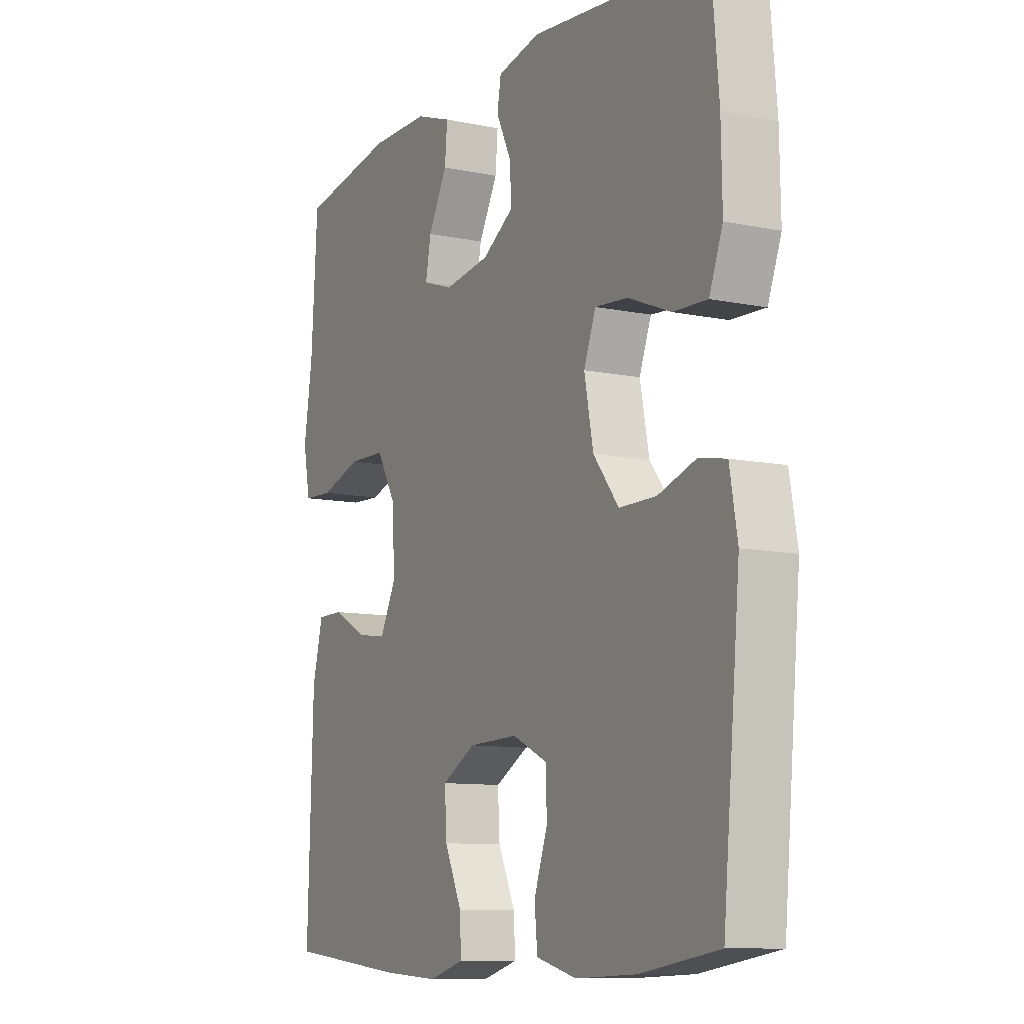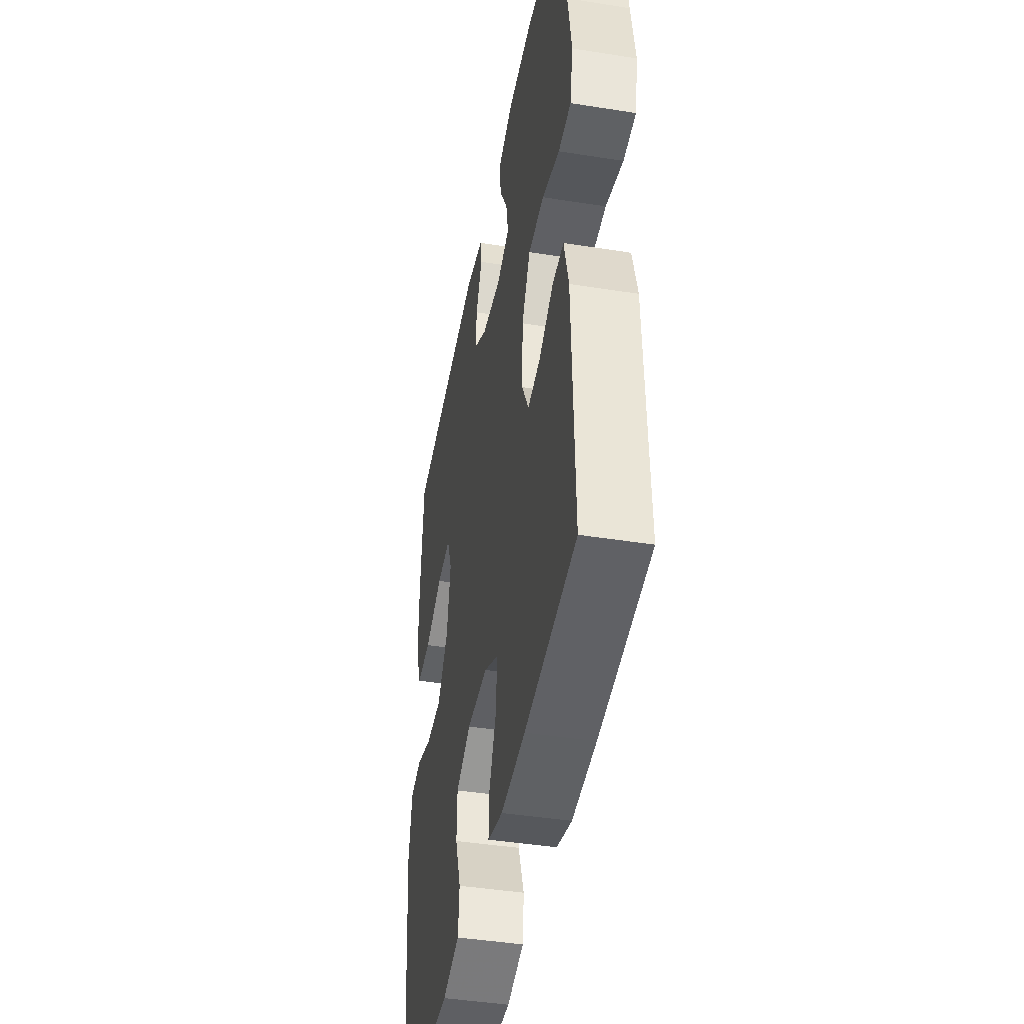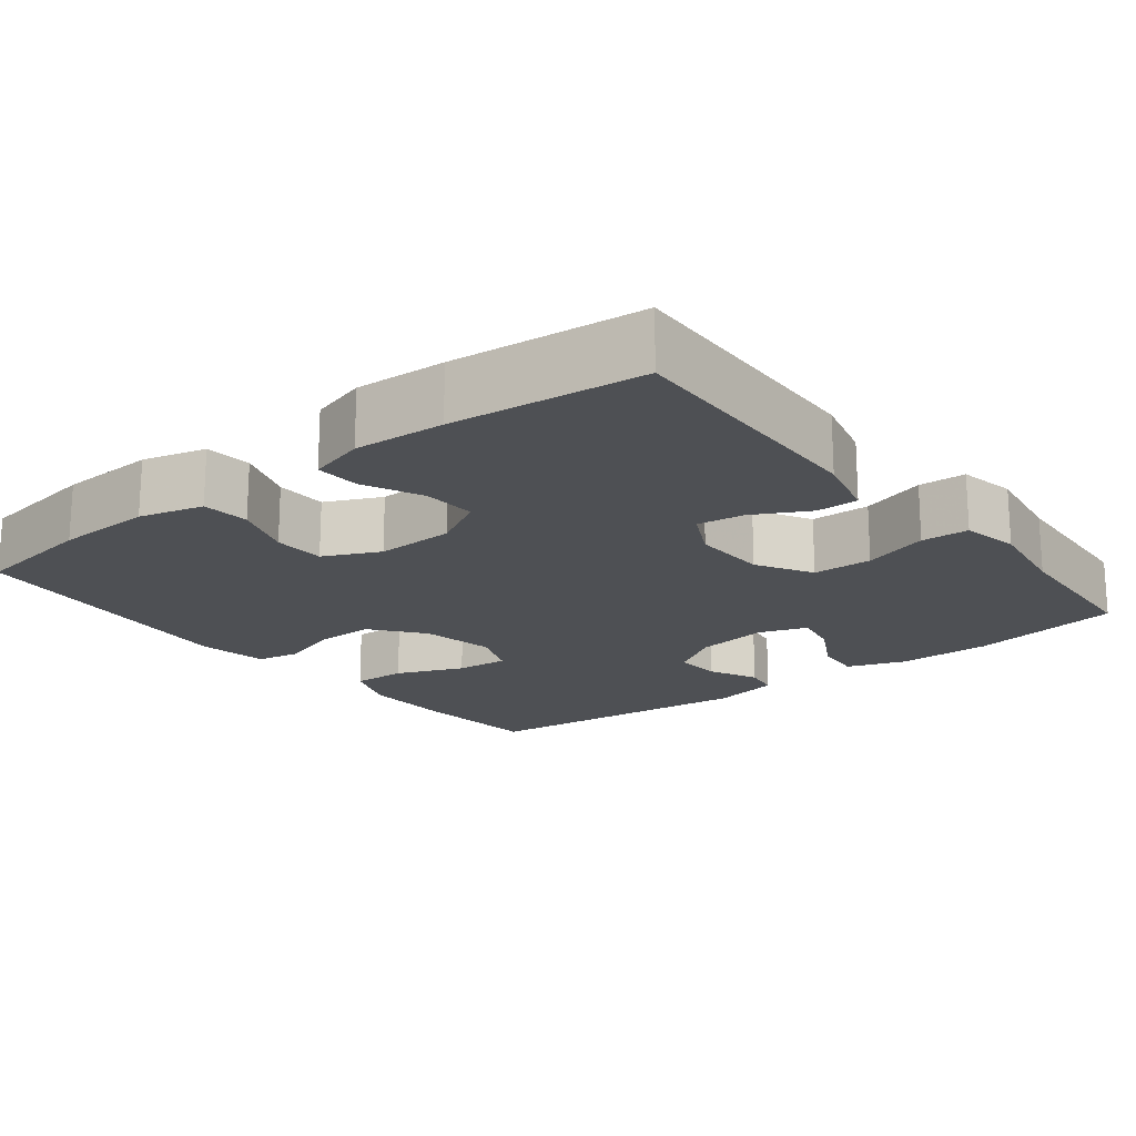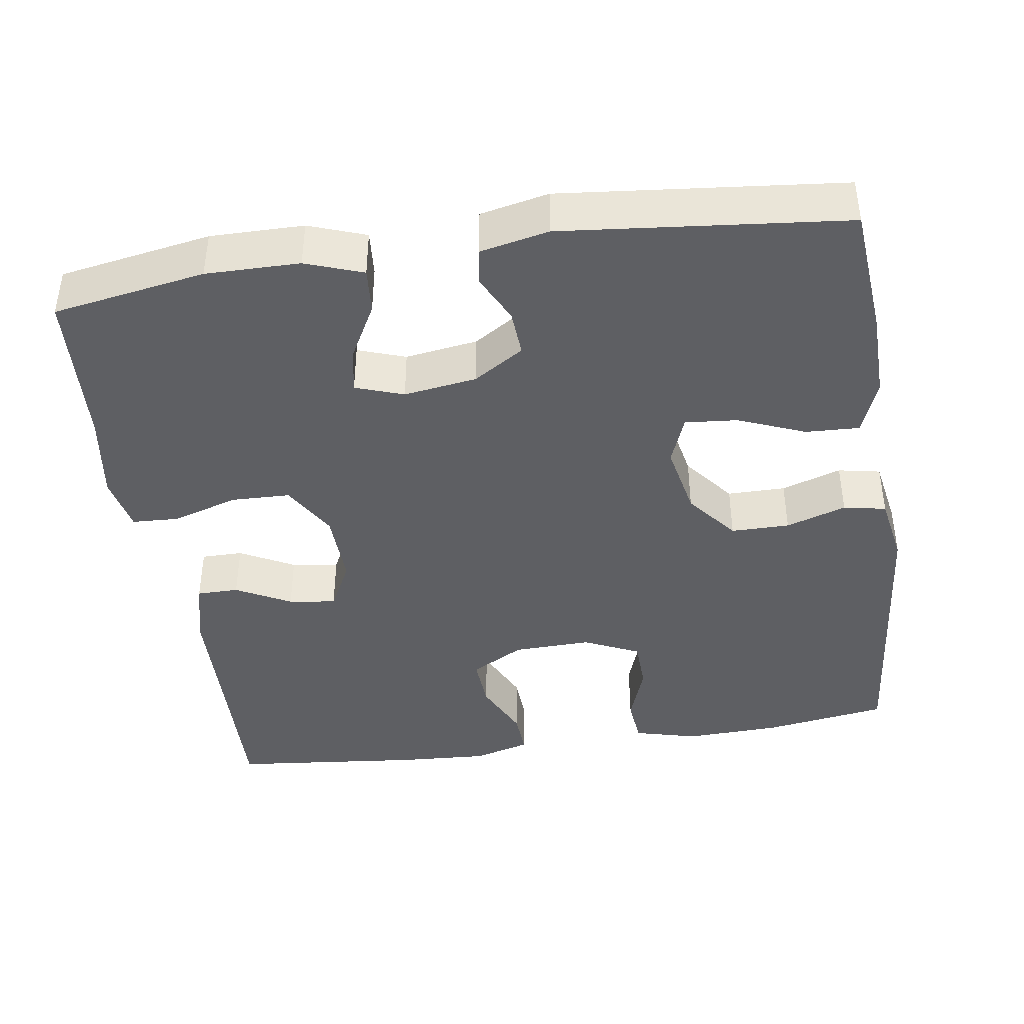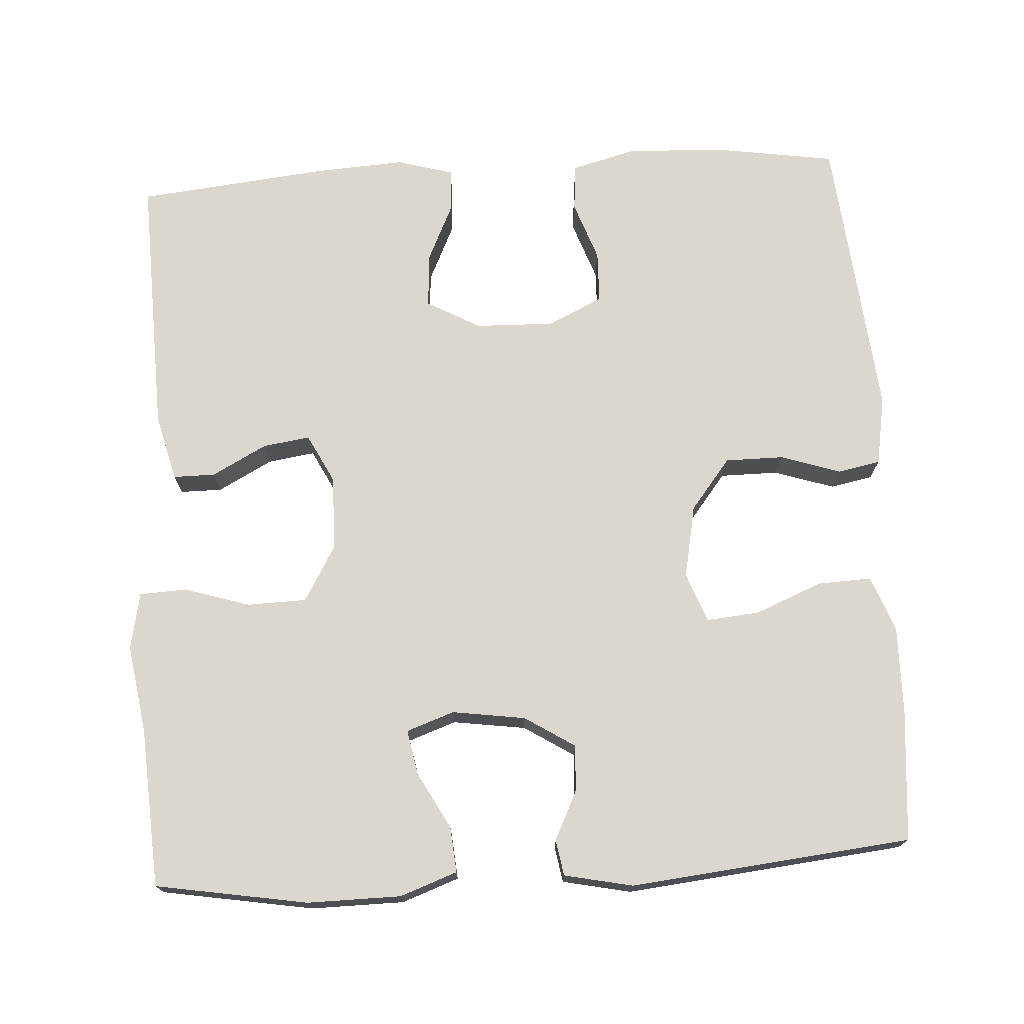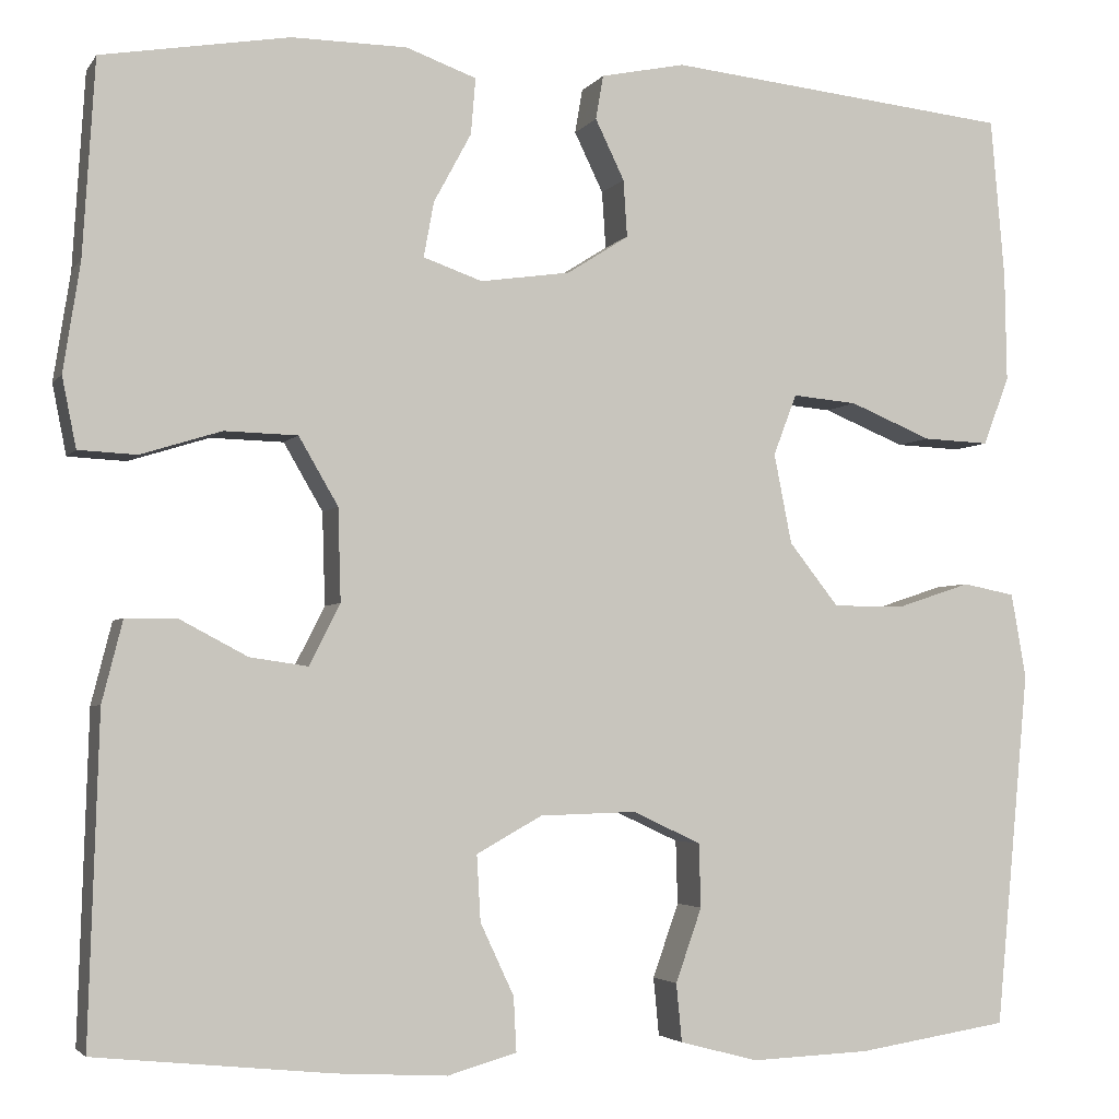
<metadata>
{"format":"obj","ext":"obj","renderer":"f3d","projection":"perspective","resolution":1024,"background":"white","views":[{"elev":-10.1,"azim":62.1,"up":"+Z"},{"elev":-43.5,"azim":-100.6,"up":"+Z"},{"elev":-18.5,"azim":-141.9,"up":"+Y"},{"elev":-41.5,"azim":8.6,"up":"+Y"},{"elev":73.1,"azim":-3.5,"up":"+Y"},{"elev":-3.5,"azim":-18.2,"up":"+Z"}]}
</metadata>
<code>
v 0.5 0.07 -0.5
v 0.338 0.07 -0.525
v 0.211 0.07 -0.53
v 0.127 0.07 -0.508
v 0.121 0.07 -0.446
v 0.149 0.07 -0.367
v 0.147 0.07 -0.299
v 0.074 0.07 -0.265
v -0.029 0.07 -0.268
v -0.099 0.07 -0.307
v -0.095 0.07 -0.377
v -0.059 0.07 -0.454
v -0.056 0.07 -0.512
v -0.13 0.07 -0.533
v -0.249 0.07 -0.526
v -0.5 0.07 -0.5
v -0.489 0.07 -0.154
v -0.467 0.07 -0.067
v -0.412 0.07 -0.067
v -0.34 0.07 -0.105
v -0.278 0.07 -0.114
v -0.245 0.07 -0.049
v -0.248 0.07 0.05
v -0.29 0.07 0.122
v -0.368 0.07 0.124
v -0.454 0.07 0.097
v -0.516 0.07 0.1
v -0.531 0.07 0.175
v -0.513 0.07 0.291
v -0.5 0.07 0.5
v -0.3 0.07 0.534
v -0.177 0.07 0.533
v -0.102 0.07 0.506
v -0.107 0.07 0.446
v -0.147 0.07 0.372
v -0.158 0.07 0.313
v -0.095 0.07 0.291
v 0.001 0.07 0.305
v 0.067 0.07 0.347
v 0.063 0.07 0.408
v 0.032 0.07 0.472
v 0.04 0.07 0.519
v 0.13 0.07 0.538
v 0.5 0.07 0.5
v 0.515 0.07 0.328
v 0.517 0.07 0.212
v 0.489 0.07 0.139
v 0.418 0.07 0.142
v 0.33 0.07 0.178
v 0.261 0.07 0.184
v 0.236 0.07 0.119
v 0.255 0.07 0.023
v 0.308 0.07 -0.044
v 0.385 0.07 -0.044
v 0.464 0.07 -0.018
v 0.52 0.07 -0.029
v 0.536 0.07 -0.12
v 0.5 0 -0.5
v 0.338 0 -0.525
v 0.211 0 -0.53
v 0.127 0 -0.508
v 0.121 0 -0.446
v 0.149 0 -0.367
v 0.147 0 -0.299
v 0.074 0 -0.265
v -0.029 0 -0.268
v -0.099 0 -0.307
v -0.095 0 -0.377
v -0.059 0 -0.454
v -0.056 0 -0.512
v -0.13 0 -0.533
v -0.249 0 -0.526
v -0.5 0 -0.5
v -0.489 0 -0.154
v -0.467 0 -0.067
v -0.412 0 -0.067
v -0.34 0 -0.105
v -0.278 0 -0.114
v -0.245 0 -0.049
v -0.248 0 0.05
v -0.29 0 0.122
v -0.368 0 0.124
v -0.454 0 0.097
v -0.516 0 0.1
v -0.531 0 0.175
v -0.513 0 0.291
v -0.5 0 0.5
v -0.3 0 0.534
v -0.177 0 0.533
v -0.102 0 0.506
v -0.107 0 0.446
v -0.147 0 0.372
v -0.158 0 0.313
v -0.095 0 0.291
v 0.001 0 0.305
v 0.067 0 0.347
v 0.063 0 0.408
v 0.032 0 0.472
v 0.04 0 0.519
v 0.13 0 0.538
v 0.5 0 0.5
v 0.515 0 0.328
v 0.517 0 0.212
v 0.489 0 0.139
v 0.418 0 0.142
v 0.33 0 0.178
v 0.261 0 0.184
v 0.236 0 0.119
v 0.255 0 0.023
v 0.308 0 -0.044
v 0.385 0 -0.044
v 0.464 0 -0.018
v 0.52 0 -0.029
v 0.536 0 -0.12
f 4 5 6
f 3 4 6
f 2 3 6
f 1 2 6
f 57 1 6
f 56 57 6
f 55 56 6
f 54 55 6
f 53 54 6 7
f 52 53 7 8
f 51 52 8 9
f 50 51 9 10
f 47 48 49
f 46 47 49
f 45 46 49
f 44 45 49
f 43 44 49
f 42 43 49
f 41 42 49
f 40 41 49
f 39 40 49 50
f 38 39 50 10
f 33 34 35
f 32 33 35
f 31 32 35
f 30 31 35
f 29 30 35
f 29 35 36
f 28 29 36
f 27 28 36
f 26 27 36
f 25 26 36
f 24 25 36 37
f 18 19 20
f 17 18 20
f 16 17 20
f 15 16 20
f 14 15 20
f 13 14 20
f 12 13 20
f 11 12 20
f 10 11 20 21
f 38 10 21 22
f 23 24 37 38
f 22 23 38
f 63 62 61
f 63 61 60
f 63 60 59
f 63 59 58
f 63 58 114
f 63 114 113
f 63 113 112
f 63 112 111
f 64 63 111 110
f 65 64 110 109
f 66 65 109 108
f 67 66 108 107
f 106 105 104
f 106 104 103
f 106 103 102
f 106 102 101
f 106 101 100
f 106 100 99
f 106 99 98
f 106 98 97
f 107 106 97 96
f 67 107 96 95
f 92 91 90
f 92 90 89
f 92 89 88
f 92 88 87
f 92 87 86
f 93 92 86
f 93 86 85
f 93 85 84
f 93 84 83
f 93 83 82
f 94 93 82 81
f 77 76 75
f 77 75 74
f 77 74 73
f 77 73 72
f 77 72 71
f 77 71 70
f 77 70 69
f 77 69 68
f 78 77 68 67
f 79 78 67 95
f 95 94 81 80
f 95 80 79
f 1 58 59 2
f 2 59 60 3
f 3 60 61 4
f 4 61 62 5
f 5 62 63 6
f 6 63 64 7
f 7 64 65 8
f 8 65 66 9
f 9 66 67 10
f 10 67 68 11
f 11 68 69 12
f 12 69 70 13
f 13 70 71 14
f 14 71 72 15
f 15 72 73 16
f 16 73 74 17
f 17 74 75 18
f 18 75 76 19
f 19 76 77 20
f 20 77 78 21
f 21 78 79 22
f 22 79 80 23
f 23 80 81 24
f 24 81 82 25
f 25 82 83 26
f 26 83 84 27
f 27 84 85 28
f 28 85 86 29
f 29 86 87 30
f 30 87 88 31
f 31 88 89 32
f 32 89 90 33
f 33 90 91 34
f 34 91 92 35
f 35 92 93 36
f 36 93 94 37
f 37 94 95 38
f 38 95 96 39
f 39 96 97 40
f 40 97 98 41
f 41 98 99 42
f 42 99 100 43
f 43 100 101 44
f 44 101 102 45
f 45 102 103 46
f 46 103 104 47
f 47 104 105 48
f 48 105 106 49
f 49 106 107 50
f 50 107 108 51
f 51 108 109 52
f 52 109 110 53
f 53 110 111 54
f 54 111 112 55
f 55 112 113 56
f 56 113 114 57
f 57 114 58 1

</code>
